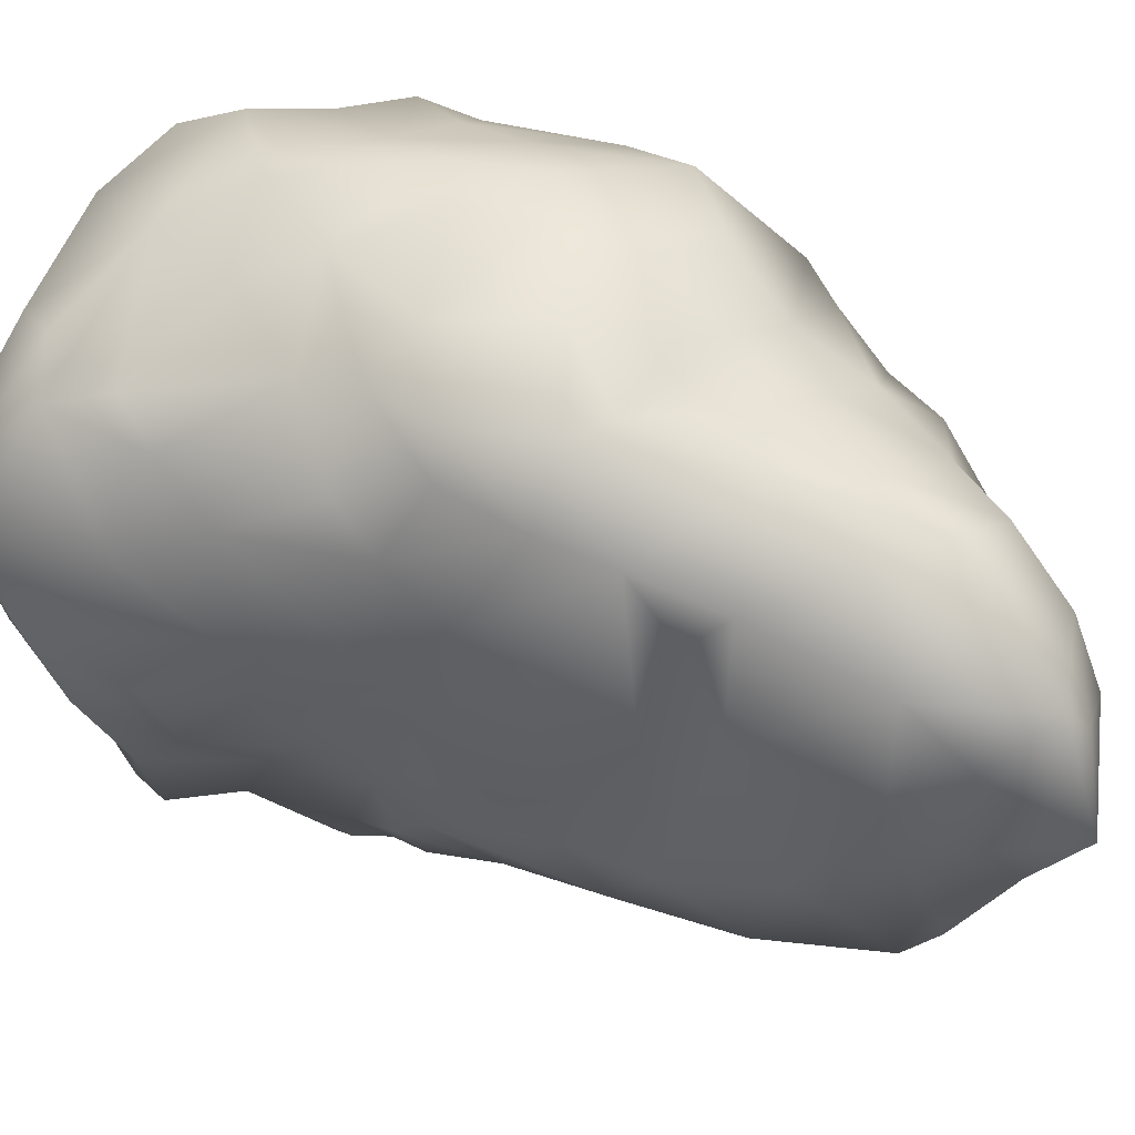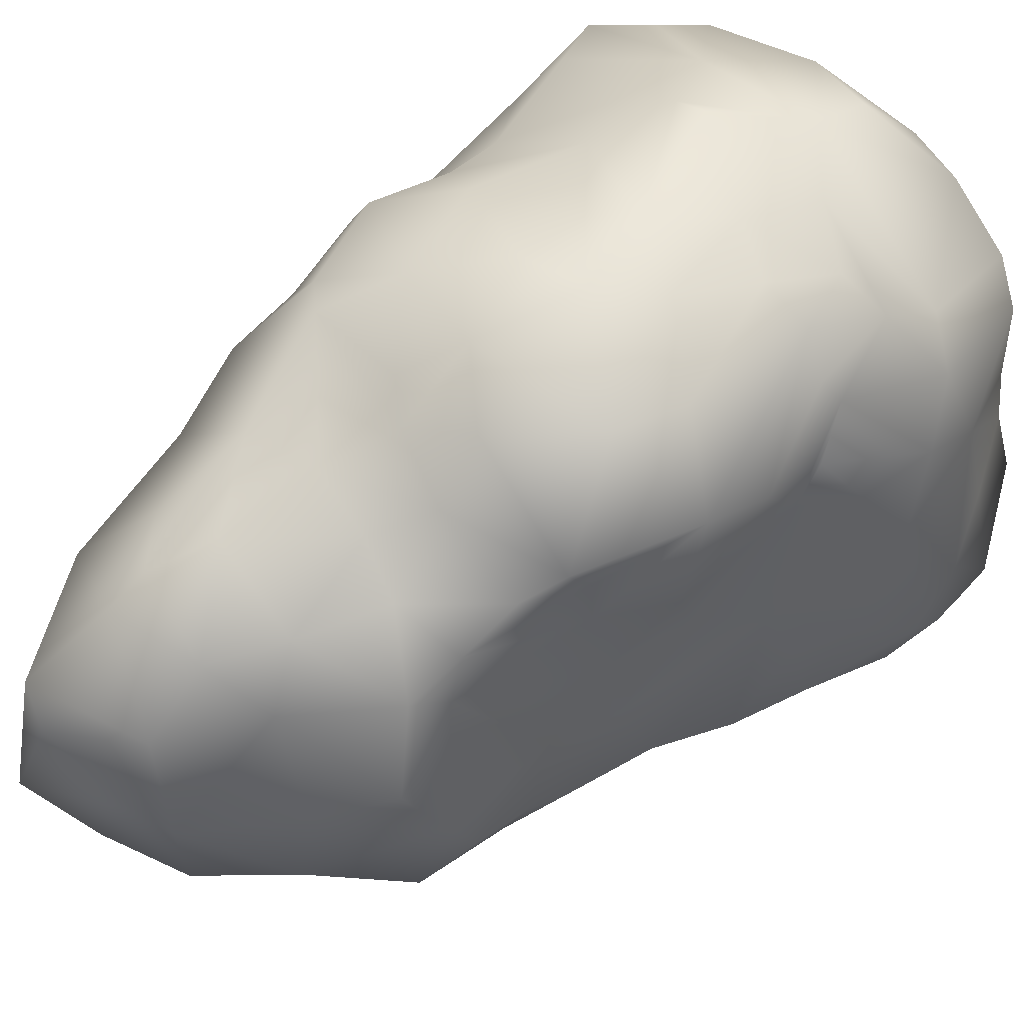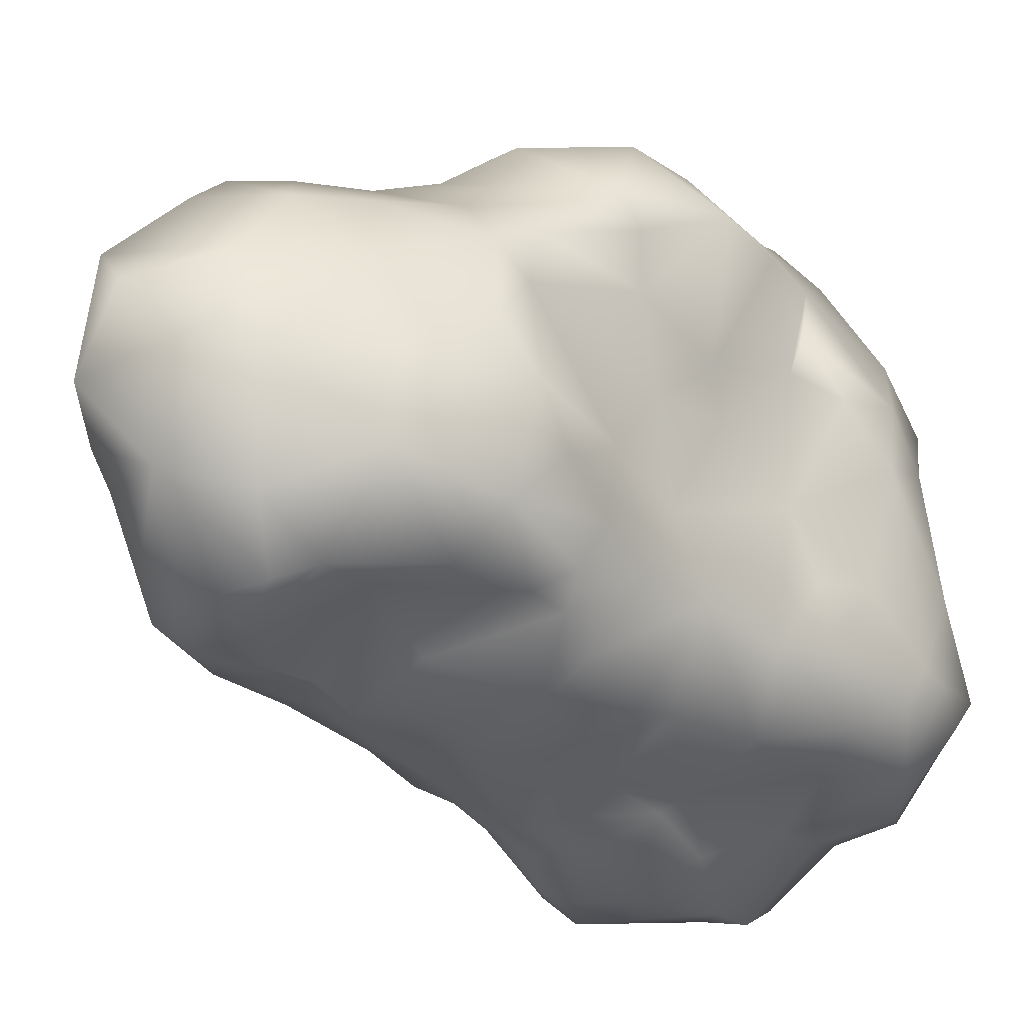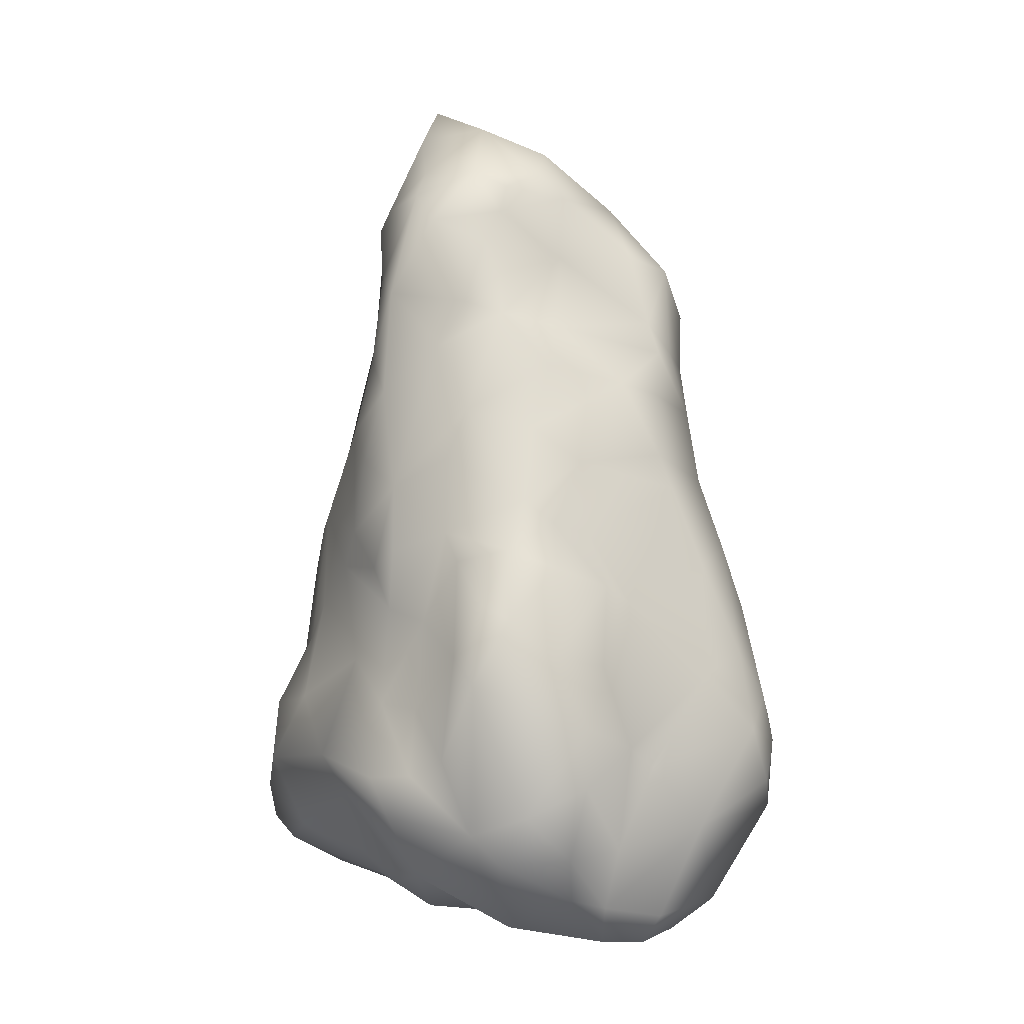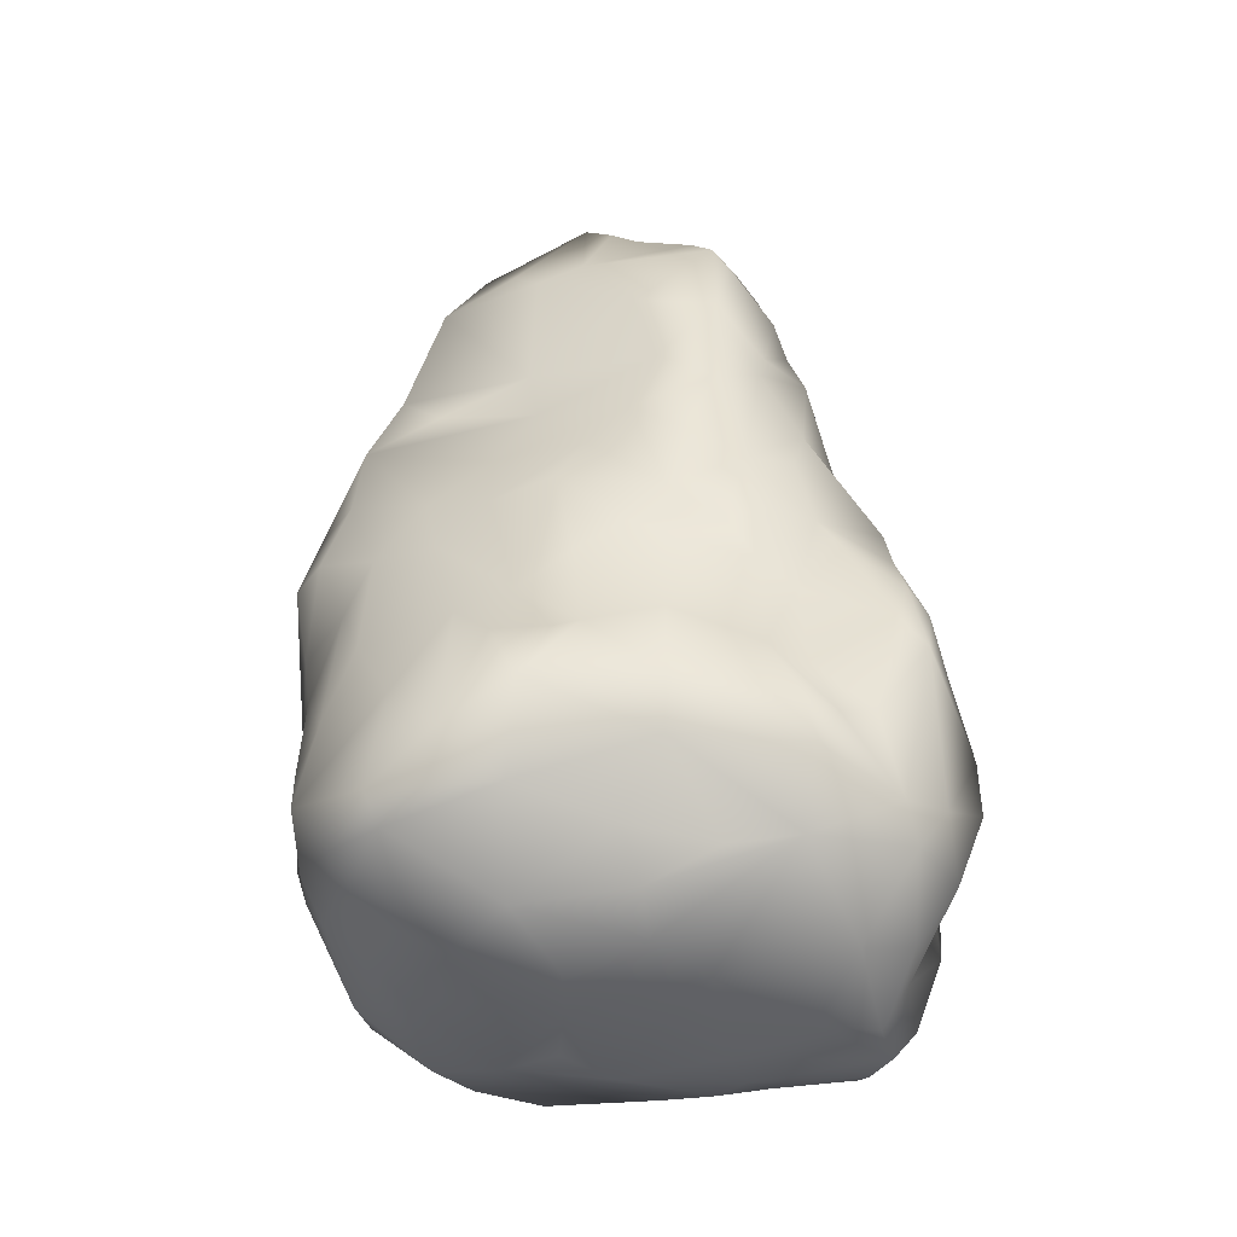
<metadata>
{"format":"obj","ext":"obj","renderer":"f3d","projection":"perspective","resolution":1024,"background":"white","views":[{"elev":39.8,"azim":117.9,"up":"+Z"},{"elev":56.2,"azim":-133.8,"up":"+Z"},{"elev":-17.0,"azim":-147.6,"up":"+Z"},{"elev":-3.4,"azim":177.3,"up":"+Y"},{"elev":-40.3,"azim":116.2,"up":"+Y"}]}
</metadata>
<code>
g default
v -0.8302 -4.084 10.86
v -1.59 -1.372 10.91
v 0.5233 -7.936 10.77
v -2.265 -6.44 9.998
v -4.745 0.7926 9.916
v -3.016 -3.051 10.46
v 1.421 -7.72 10.62
v 0.4278 -1.006 10.67
v -1.467 -10.3 10.15
v -0.3843 1.607 10.22
v -2.288 3.132 9.565
v 0.3333 -3.2 10.5
v -3.191 -8.644 9.71
v 2.561 1.097 9.907
v 2.502 -5.483 9.855
v 0.8526 3.106 8.964
v -4.036 -5.457 9.767
v 3.676 -2.238 9.594
v -1.358 -12.35 9.191
v 3.942 3.108 8.745
v -0.2975 3.978 8.638
v -5.066 -7.354 9.426
v -5.321 -1.405 9.541
v -6.243 -8.006 8.133
v 2.832 -10.31 9.155
v 3.742 -7.314 8.9
v 5.871 -0.5205 8.533
v -5.492 -5.709 8.958
v -6.415 -10.08 6.649
v 5.346 -4.767 8.054
v 6.844 -8.844 7.208
v -7.279 -0.1913 7.495
v -2.443 4.61 7.816
v 4.938 2.296 8.445
v -6.422 -5.347 7.871
v 6.225 2.078 6.502
v 2.909 6.51 7.692
v 0.6076 6.034 7.874
v -1.326 6.238 7.055
v -2.152 -13.88 7.412
v 6.502 -0.3437 7.327
v 1.143 -13.22 8.268
v -2.976 6.773 6.341
v 5.789 -11.55 7.436
v -5.907 3.438 7.324
v 6.762 -3.018 6.08
v 1.961 10.84 6.707
v 1.146 9.016 7.202
v -1.756 9.212 5.892
v 4.944 -12.93 7.065
v -6.875 -5.697 7.114
v 5.192 -2.925 8.416
v 3.449 9.299 6.243
v 6.112 4.37 6.238
v 7.357 -7.587 6.161
v -6.072 2.723 6.361
v 2.092 -13.86 6.112
v 5.44 6.919 5.367
v -5.29 4.596 6.625
v -3.732 -13.88 6.843
v 7.616 -12.54 5.24
v -5.917 -13.62 5.566
v 7.095 -1.544 4.952
v -7.569 -2.203 6.908
v -0.5677 11.27 5.584
v -7.182 -4.824 5.419
v 7.585 -10.63 6.72
v -4.904 6.236 5.374
v 8.451 -8.235 3.208
v -7.673 -9.326 5.702
v 6.18 -13.25 5.806
v 2.206 12 5.871
v 6.936 0.1999 3.26
v 7.8 -5.563 4.799
v -8.396 -8.149 3.953
v 6.736 -14.03 3.63
v 4.43 -14.8 3.036
v -4.961 6.691 3.75
v -4.678 7.909 4.635
v -6.692 -0.08976 3.131
v -1.943 -14.57 4.867
v -6.041 2.644 4.601
v 5.064 10.95 4.188
v 5.469 5.603 3.89
v -0.4395 13.12 3.589
v -2.179 10.35 3.876
v -7.006 -13.04 4.637
v 3.198 14.28 3.697
v 9.264 -12.21 3.236
v 8.537 -13.05 3.061
v 2.24 14.64 2.716
v -6.609 -0.5953 1.697
v -7.941 -5.866 3.575
v -6.437 -14.08 1.814
v -7.102 -4.065 4.068
v 8.027 -5.592 1.432
v -6.184 2.2 1.655
v 4.25 12.67 1.989
v 5.001 6.566 0.8504
v 7.318 -0.8995 0.8013
v 7.656 -2.396 2.399
v -5.462 8.966 2.081
v 5.24 4.416 0.3792
v 5.165 -14.18 0.919
v 1.323 -15.41 1.113
v -0.6668 -15.44 2.311
v -8.178 -10.36 2.519
v 5.149 10.82 0.5779
v -8.837 -7.005 1.591
v -0.5173 13.99 1.322
v -9.357 -9.168 -1.91
v -3.764 10.72 0.9097
v -4.959 -15.32 -0.6939
v 7.972 -12.23 -0.4316
v -6.516 -14.05 0.216
v 9.372 -10.81 0.9899
v 6.163 1.966 1.389
v 8.958 -7.603 -0.3067
v 9.106 -9.653 -1.283
v 7.063 -0.514 -1.283
v -1.919 -15.87 1.128
v -7.404 -3.111 -0.2523
v 3.491 13.98 -1.369
v -6.251 8.094 0.2966
v 2.933 15.36 -0.09926
v 3.016 -15.32 0.3411
v -1.458 13.52 0.5884
v 7.686 -5.117 -0.3501
v -7.885 -3.957 -2.374
v -5.685 -15.08 -2.203
v 4.769 11.32 -0.944
v -6.428 7.159 -1.415
v -6.037 4.138 -0.2619
v -3.704 11.22 -1.718
v 8.118 -7.41 -1.874
v -2.517 -15.72 -2.117
v 7.178 -3.85 -2.002
v -6.804 -13.99 -1.612
v -6.252 1.644 -1.367
v 3.16 -15.09 -2.405
v 6.535 1.039 -2.027
v -6.246 5.05 -2.508
v -8.356 -11.23 -1.281
v 5.751 -12.94 -2.814
v 3.489 13.17 -2.332
v -5.666 8.696 -2.879
v 0.86 -15.19 -3.217
v -1.085 13.1 -2.987
v 1.24 14.22 -2.282
v -4.239 -15.58 -2.003
v -4.16 8.972 -4.346
v 5.377 5.05 -3.939
v 7.868 -7.297 -2.633
v -8.619 -5.606 -2.251
v -5.682 5.484 -3.879
v -9.35 -8.865 -4.535
v 6.001 -1.299 -4.489
v 4.999 8.452 -2.953
v -6.393 3.211 -3.46
v 6.024 2.496 -3.248
v -8.277 -4.054 -4.38
v 3.424 12.04 -4.366
v -9.227 -7.92 -4.173
v 4.377 -14.18 -2.795
v -7.1 -14.64 -4.437
v -4.821 6.463 -4.57
v 3.76 11.02 -5.248
v 5.922 -5.927 -4.341
v -1.68 11.12 -4.467
v 6.352 -2.509 -3.315
v -0.6736 11.9 -4.906
v -1.561 8.884 -4.482
v -5.175 5.316 -4.91
v 6.279 -10.8 -4.416
v 4.664 7.342 -5.669
v 0.7152 10.38 -5.728
v 7.116 -9.363 -4.871
v -9.14 -11.25 -4.54
v 1.652 11.96 -5.182
v -1.357 6.149 -5.792
v -4.366 -15.89 -6.539
v -6.761 0.6886 -3.874
v 0.469 11.33 -5.558
v 5.604 1.277 -4.926
v 4.297 -13.49 -5.209
v -1.773 -15.88 -5.204
v -7.556 -1.917 -4.604
v -8.952 -10.29 -5.576
v 3.195 10.03 -5.812
v -8.878 -7.246 -5.373
v 4.922 3.729 -5.766
v -5.492 -15.58 -5.377
v -8.234 -8.397 -7.1
v -6.294 -11.76 -7.618
v 1.986 6.987 -6.203
v -4.994 3.677 -5.685
v -4.891 -14.92 -7.108
v 5.251 -2.65 -5.998
v 1.327 9.191 -6.352
v 3.695 -13.45 -7.366
v 2.88 5.387 -6.345
v -7.893 -5.689 -6.188
v -5.41 0.213 -6.639
v 4.563 -2.087 -7.111
v 4.684 -4.13 -6.769
v -4.949 1.402 -6.688
v -6.445 -2.551 -6.972
v 0.7458 7.961 -6.533
v 4.555 0.2319 -6.466
v 0.6869 6.428 -7.1
v -3.628 3.972 -6.77
v -2.836 -15.86 -6.77
v -0.9748 4.578 -7.111
v 2.657 1.218 -7.302
v 4.94 -7.469 -6.967
v -0.3841 2.282 -7.499
v 3.779 -7.63 -7.805
v 3.489 -4.578 -7.473
v -3.35 -12.54 -7.968
v 0.4591 -15.23 -7.538
v 1.976 2.903 -7.388
v -2.894 -14.58 -7.672
v -2.112 1.056 -7.554
v 2.737 -1.476 -7.915
v -1.65 -14.22 -8.406
v -3.737 -3.9 -7.907
v -4.549 -9.681 -8.01
v 4.722 -11.34 -8.23
v -6.514 -6.485 -7.28
v 5.323 -9.979 -8.129
v 0.0178 -0.3908 -9.078
v -1.005 -1.156 -8.75
v -3.744 -9.007 -8.318
v -2.332 -1.526 -7.842
v 3.957 -9.897 -8.683
v 1.876 -11.88 -9.668
v 0.5935 -2.128 -9.527
v 2.468 -5.83 -10.05
v -2.902 -3.377 -8.467
v -1.122 -2.779 -9.454
v -1.512 -12.72 -9.864
v 2.325 -2.512 -8.541
v -2.71 -6.128 -9.277
v 0.9311 -12.84 -9.608
v 2.857 -9.39 -9.376
v -0.8161 -5.819 -10.4
v 1.479 -4.031 -10.16
v -2.015 -10.24 -10.65
v 0.5946 -4.562 -10.48
v 0.03268 -11.25 -10.26
v 1.864 -6.746 -10.77
v -2.115 -8.228 -10.59
g Rock01Low:Mesh
f 2 1 12
f 8 2 12
f 7 1 3
f 4 3 1
f 8 10 2
f 1 2 6
f 10 5 2
f 1 6 4
f 15 1 7
f 2 5 6
f 9 3 4
f 5 23 6
f 11 5 10
f 1 15 12
f 7 3 9
f 8 14 10
f 14 8 18
f 18 8 12
f 18 12 15
f 4 6 17
f 16 10 14
f 25 7 9
f 9 4 13
f 17 22 4
f 22 13 4
f 15 7 26
f 6 23 17
f 25 26 7
f 14 18 27
f 28 22 17
f 28 17 23
f 21 11 10
f 16 21 10
f 9 42 25
f 20 16 14
f 18 52 27
f 5 32 23
f 18 15 52
f 11 45 5
f 52 15 30
f 26 30 15
f 42 9 19
f 34 20 14
f 34 14 27
f 21 33 11
f 22 24 13
f 9 60 19
f 22 28 24
f 11 33 45
f 28 23 32
f 9 13 29
f 42 50 25
f 42 19 40
f 16 20 21
f 26 25 31
f 38 21 20
f 60 9 29
f 25 50 44
f 24 28 35
f 38 33 21
f 24 29 13
f 5 45 32
f 26 31 30
f 38 20 37
f 52 30 46
f 35 28 64
f 28 32 64
f 27 52 41
f 25 67 31
f 44 67 25
f 35 51 24
f 37 48 38
f 48 39 38
f 33 38 39
f 20 34 37
f 40 19 60
f 35 64 51
f 34 27 36
f 50 42 57
f 47 48 37
f 24 70 29
f 34 54 37
f 33 59 45
f 56 32 45
f 70 24 51
f 43 59 33
f 27 41 36
f 30 31 55
f 47 37 53
f 30 55 46
f 43 33 39
f 59 56 45
f 31 67 55
f 40 57 42
f 48 49 39
f 54 34 36
f 41 52 46
f 50 71 44
f 65 48 47
f 39 49 43
f 44 61 67
f 58 53 37
f 58 37 54
f 46 55 74
f 72 65 47
f 53 72 47
f 56 59 68
f 36 41 63
f 63 41 46
f 60 29 62
f 51 64 95
f 44 71 61
f 71 50 57
f 65 49 48
f 82 32 56
f 95 66 51
f 51 66 75
f 59 43 68
f 70 51 75
f 43 79 68
f 62 29 70
f 56 68 82
f 55 67 69
f 82 80 32
f 67 61 89
f 79 43 49
f 87 62 70
f 32 80 64
f 63 46 74
f 67 89 69
f 72 53 83
f 40 81 57
f 81 40 60
f 74 55 69
f 49 65 86
f 58 54 84
f 63 73 36
f 49 86 79
f 83 88 72
f 58 83 53
f 85 65 72
f 54 36 73
f 61 71 90
f 77 71 57
f 62 94 60
f 85 72 88
f 68 79 78
f 75 66 93
f 68 78 82
f 81 60 94
f 86 65 85
f 107 70 75
f 90 71 76
f 77 76 71
f 70 107 87
f 95 64 80
f 93 66 95
f 54 73 117
f 73 63 101
f 89 61 90
f 101 63 74
f 105 57 81
f 81 106 105
f 102 86 112
f 78 97 82
f 103 84 54
f 85 88 91
f 105 77 57
f 80 82 97
f 99 83 58
f 103 54 117
f 94 62 87
f 80 92 95
f 88 83 98
f 86 102 79
f 81 121 106
f 78 79 102
f 100 73 101
f 98 83 108
f 99 58 84
f 74 69 96
f 101 74 96
f 75 93 109
f 69 89 116
f 85 91 110
f 108 83 99
f 86 85 127
f 112 86 127
f 75 109 107
f 77 104 76
f 115 94 87
f 133 97 78
f 76 104 90
f 90 114 89
f 96 69 116
f 127 85 110
f 98 125 88
f 78 102 124
f 114 116 89
f 121 81 113
f 99 84 103
f 97 92 80
f 126 77 105
f 96 116 118
f 113 81 94
f 95 122 93
f 91 88 125
f 73 100 117
f 110 91 125
f 124 133 78
f 93 122 109
f 121 105 106
f 112 127 134
f 107 115 87
f 104 114 90
f 96 128 101
f 107 109 111
f 128 100 101
f 139 97 133
f 92 122 95
f 107 138 115
f 126 104 77
f 115 113 94
f 131 98 108
f 102 112 124
f 97 139 92
f 125 98 131
f 117 100 141
f 109 122 154
f 120 100 128
f 107 143 138
f 111 143 107
f 118 116 119
f 158 108 99
f 115 130 113
f 152 99 103
f 149 110 125
f 112 134 124
f 118 128 96
f 123 125 131
f 158 131 108
f 104 144 114
f 100 120 141
f 103 117 160
f 149 127 110
f 160 117 141
f 122 92 139
f 137 120 128
f 126 140 104
f 113 150 121
f 116 114 119
f 124 132 133
f 150 136 121
f 148 127 149
f 104 164 144
f 147 105 121
f 170 120 137
f 142 133 132
f 135 118 119
f 125 123 149
f 158 99 152
f 135 128 118
f 146 132 124
f 163 109 154
f 136 147 121
f 140 126 105
f 134 127 148
f 130 150 113
f 145 123 131
f 140 164 104
f 145 149 123
f 115 138 130
f 147 140 105
f 146 124 134
f 187 129 122
f 145 131 162
f 128 153 137
f 142 159 133
f 139 133 159
f 153 128 135
f 163 111 109
f 132 146 142
f 122 129 154
f 114 174 119
f 152 103 160
f 157 141 120
f 157 120 170
f 159 182 139
f 122 139 182
f 168 137 153
f 138 165 130
f 169 134 148
f 174 114 144
f 151 146 134
f 146 155 142
f 187 122 182
f 129 161 154
f 153 135 119
f 119 174 177
f 168 170 137
f 111 178 143
f 163 156 111
f 157 160 141
f 155 159 142
f 145 162 149
f 167 162 131
f 169 151 134
f 177 153 119
f 165 192 130
f 150 130 192
f 177 168 153
f 143 178 138
f 140 200 164
f 161 129 187
f 156 178 111
f 144 164 185
f 149 171 148
f 167 131 158
f 154 161 163
f 146 166 155
f 166 146 151
f 179 171 149
f 155 173 159
f 165 138 178
f 184 160 157
f 179 149 162
f 148 171 169
f 150 181 136
f 175 158 152
f 196 182 159
f 155 166 173
f 144 185 174
f 151 172 166
f 151 169 172
f 191 160 184
f 175 167 158
f 191 152 160
f 198 157 170
f 147 200 140
f 162 167 179
f 173 196 159
f 163 190 156
f 147 220 200
f 181 186 136
f 169 171 183
f 180 173 166
f 194 165 178
f 172 169 176
f 205 198 170
f 168 205 170
f 161 190 163
f 186 147 136
f 183 171 179
f 180 166 172
f 164 200 185
f 184 157 209
f 188 194 178
f 182 207 187
f 182 196 206
f 181 150 192
f 186 220 147
f 169 183 176
f 215 168 177
f 156 188 178
f 197 192 165
f 175 189 167
f 173 180 211
f 191 175 152
f 209 191 184
f 189 179 167
f 196 173 211
f 183 179 176
f 189 176 179
f 198 209 157
f 161 202 190
f 206 203 182
f 172 176 199
f 181 212 186
f 190 202 193
f 195 189 175
f 156 193 188
f 199 176 189
f 208 172 199
f 156 190 193
f 197 181 192
f 191 201 175
f 212 220 186
f 196 211 206
f 187 202 161
f 195 175 201
f 199 189 195
f 199 195 208
f 209 201 191
f 203 207 182
f 215 205 168
f 174 228 177
f 180 172 210
f 210 172 208
f 213 211 180
f 204 209 198
f 185 200 174
f 194 197 165
f 209 221 201
f 195 210 208
f 213 180 210
f 204 198 205
f 195 201 210
f 187 207 202
f 206 223 203
f 193 202 229
f 221 210 201
f 200 228 174
f 221 209 214
f 193 194 188
f 202 207 229
f 230 215 177
f 197 222 181
f 210 221 213
f 206 211 223
f 204 224 209
f 207 203 226
f 224 204 205
f 218 205 215
f 222 212 181
f 224 205 218
f 218 215 217
f 211 213 216
f 223 211 216
f 214 209 224
f 229 207 226
f 213 221 216
f 222 197 194
f 225 212 222
f 226 203 234
f 230 177 228
f 222 194 219
f 225 220 212
f 203 223 234
f 235 217 215
f 218 242 224
f 229 227 193
f 193 227 194
f 244 200 220
f 226 233 229
f 234 223 232
f 194 227 219
f 231 221 214
f 216 221 231
f 216 231 223
f 226 234 239
f 229 233 227
f 235 215 230
f 233 219 227
f 200 236 228
f 220 225 244
f 232 223 231
f 224 231 214
f 218 238 242
f 245 217 235
f 222 241 225
f 234 232 239
f 226 239 243
f 226 243 233
f 241 244 225
f 237 224 242
f 239 232 240
f 235 230 228
f 236 200 244
f 238 218 217
f 237 231 224
f 241 222 219
f 233 243 252
f 219 233 248
f 228 236 235
f 245 235 236
f 232 231 237
f 243 239 246
f 238 217 245
f 246 239 240
f 240 232 237
f 237 242 247
f 247 242 238
f 248 241 219
f 250 236 244
f 250 244 241
f 249 240 237
f 252 243 246
f 245 251 238
f 237 247 249
f 240 249 246
f 252 248 233
f 236 251 245
f 251 247 238
f 248 250 241
f 250 251 236
f 247 251 249
f 248 252 250
f 249 251 246
f 246 251 252
f 251 250 252

</code>
